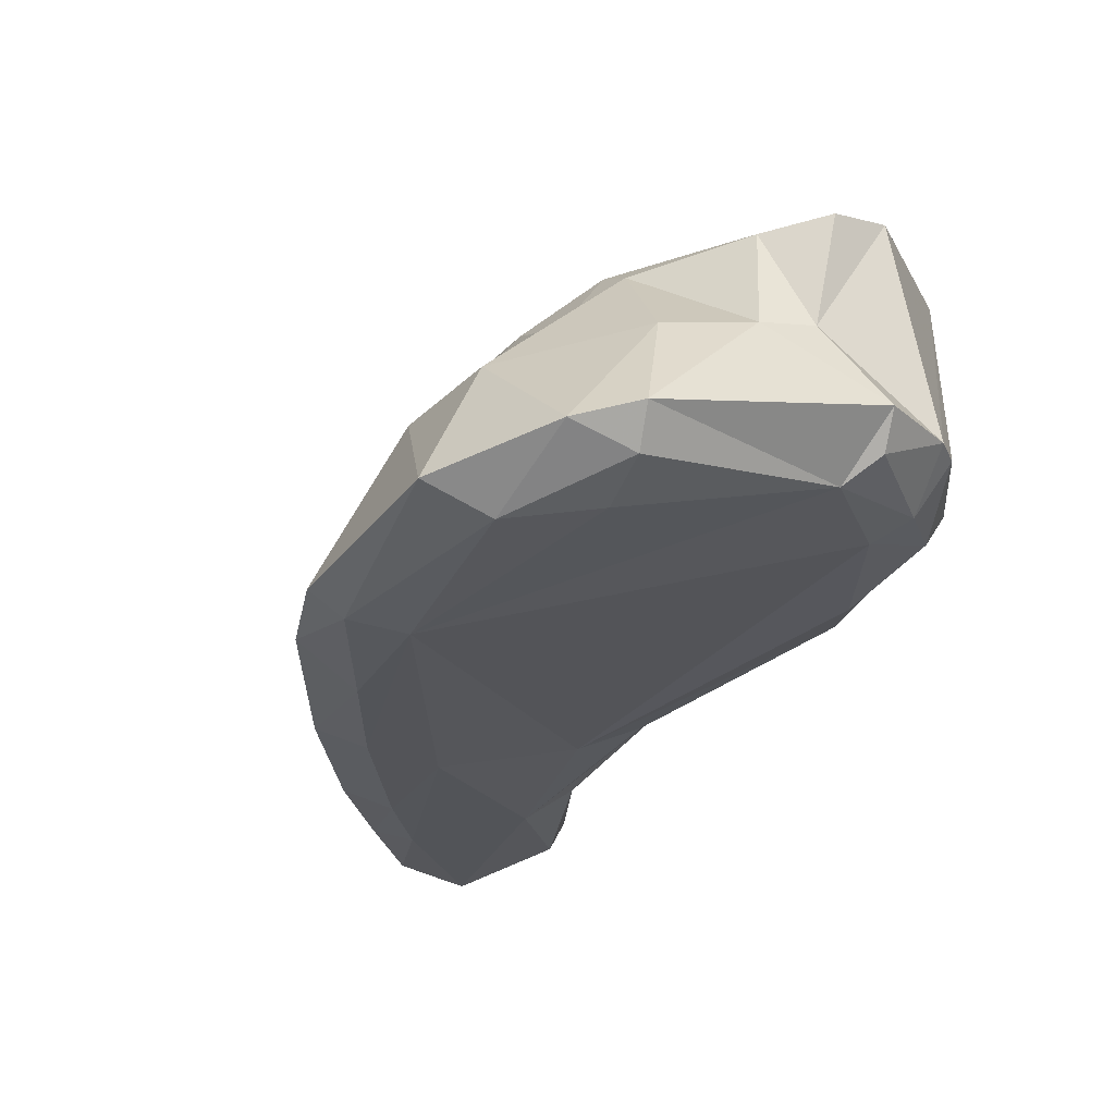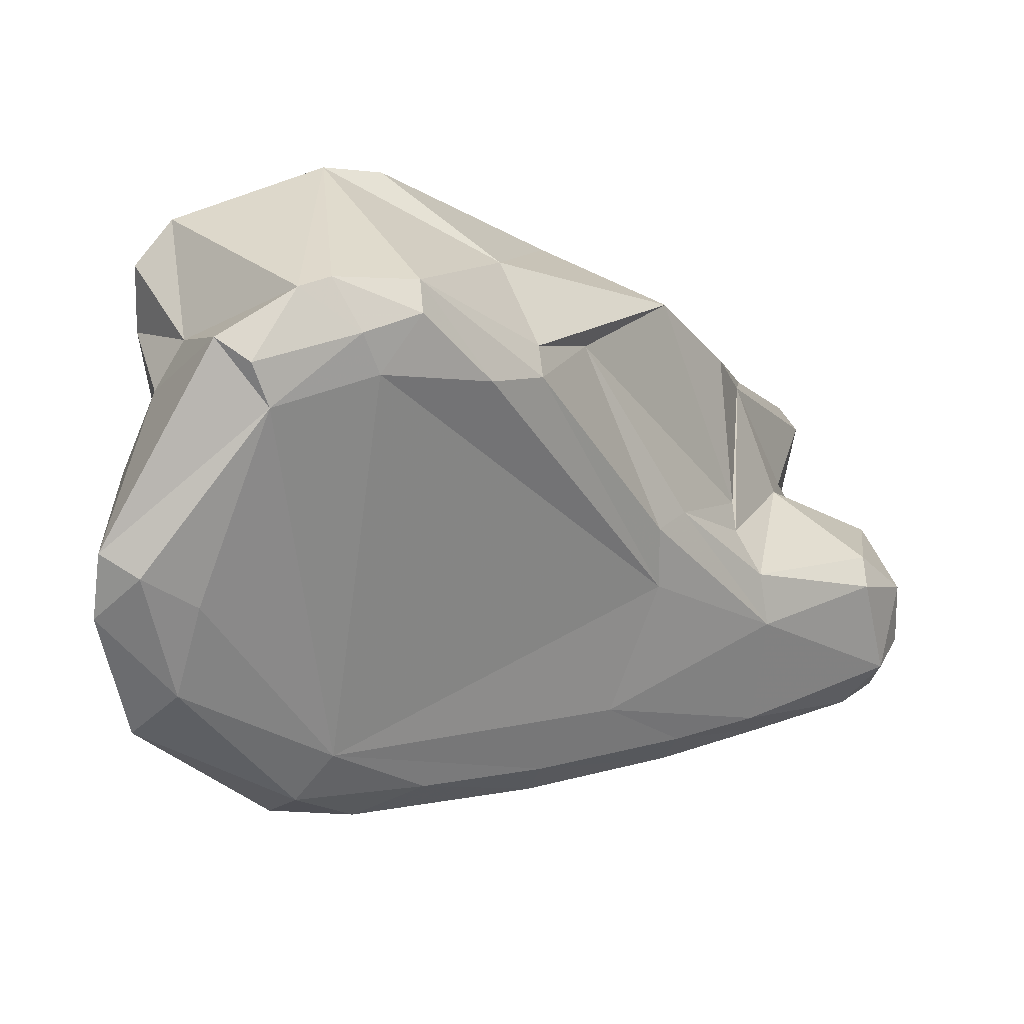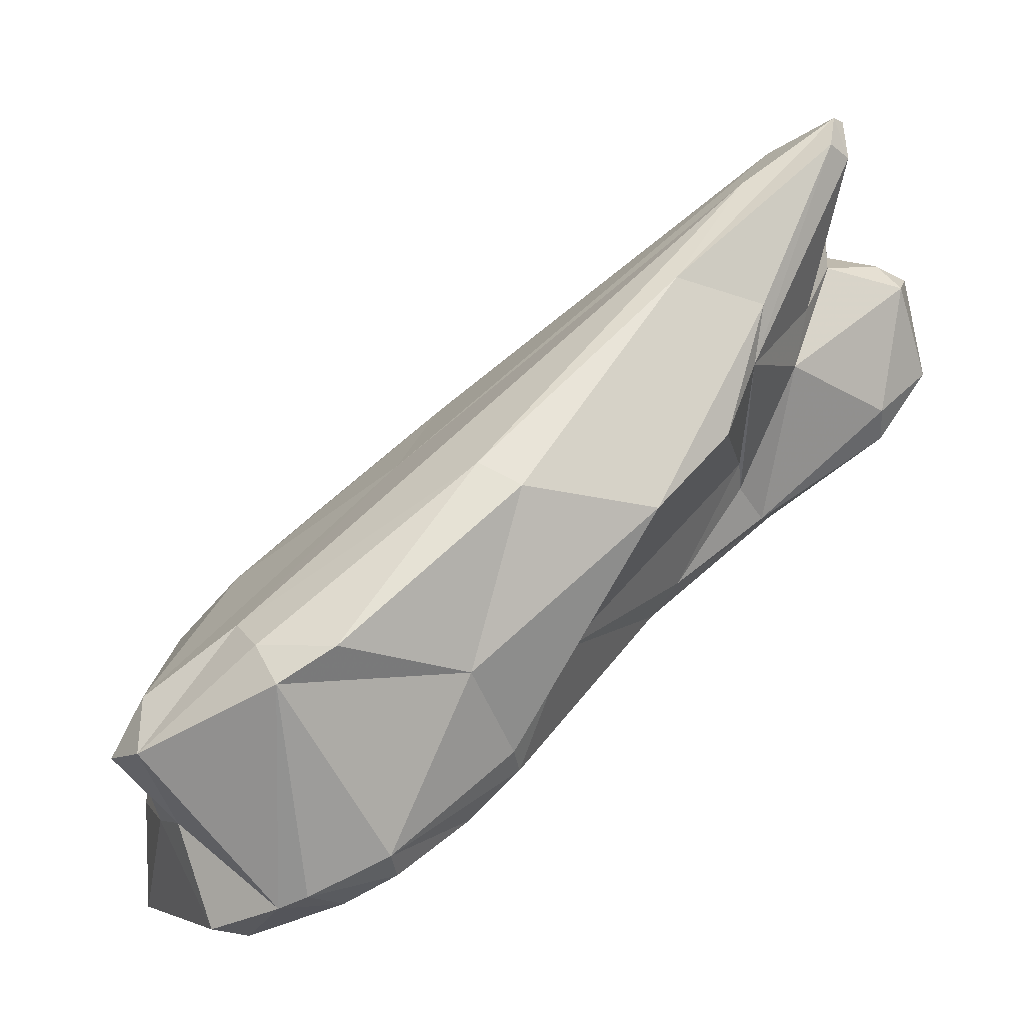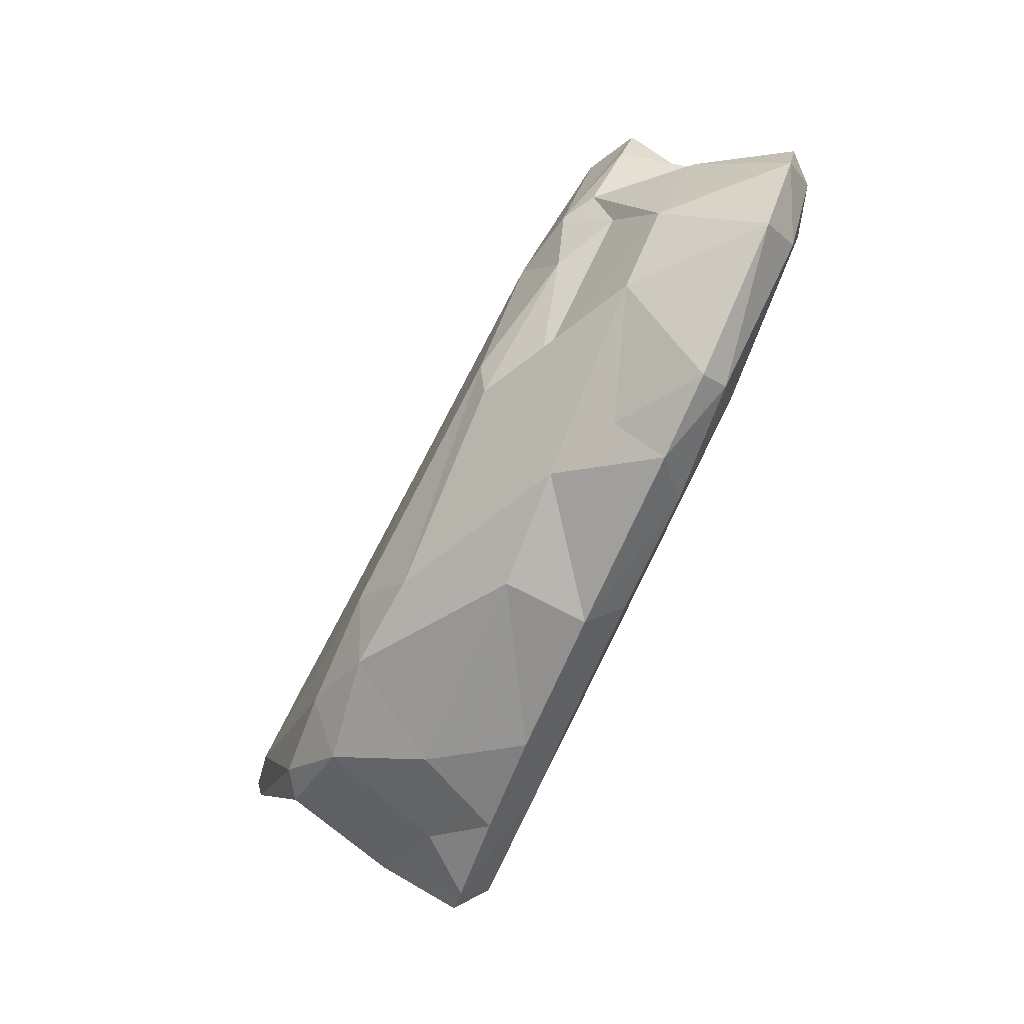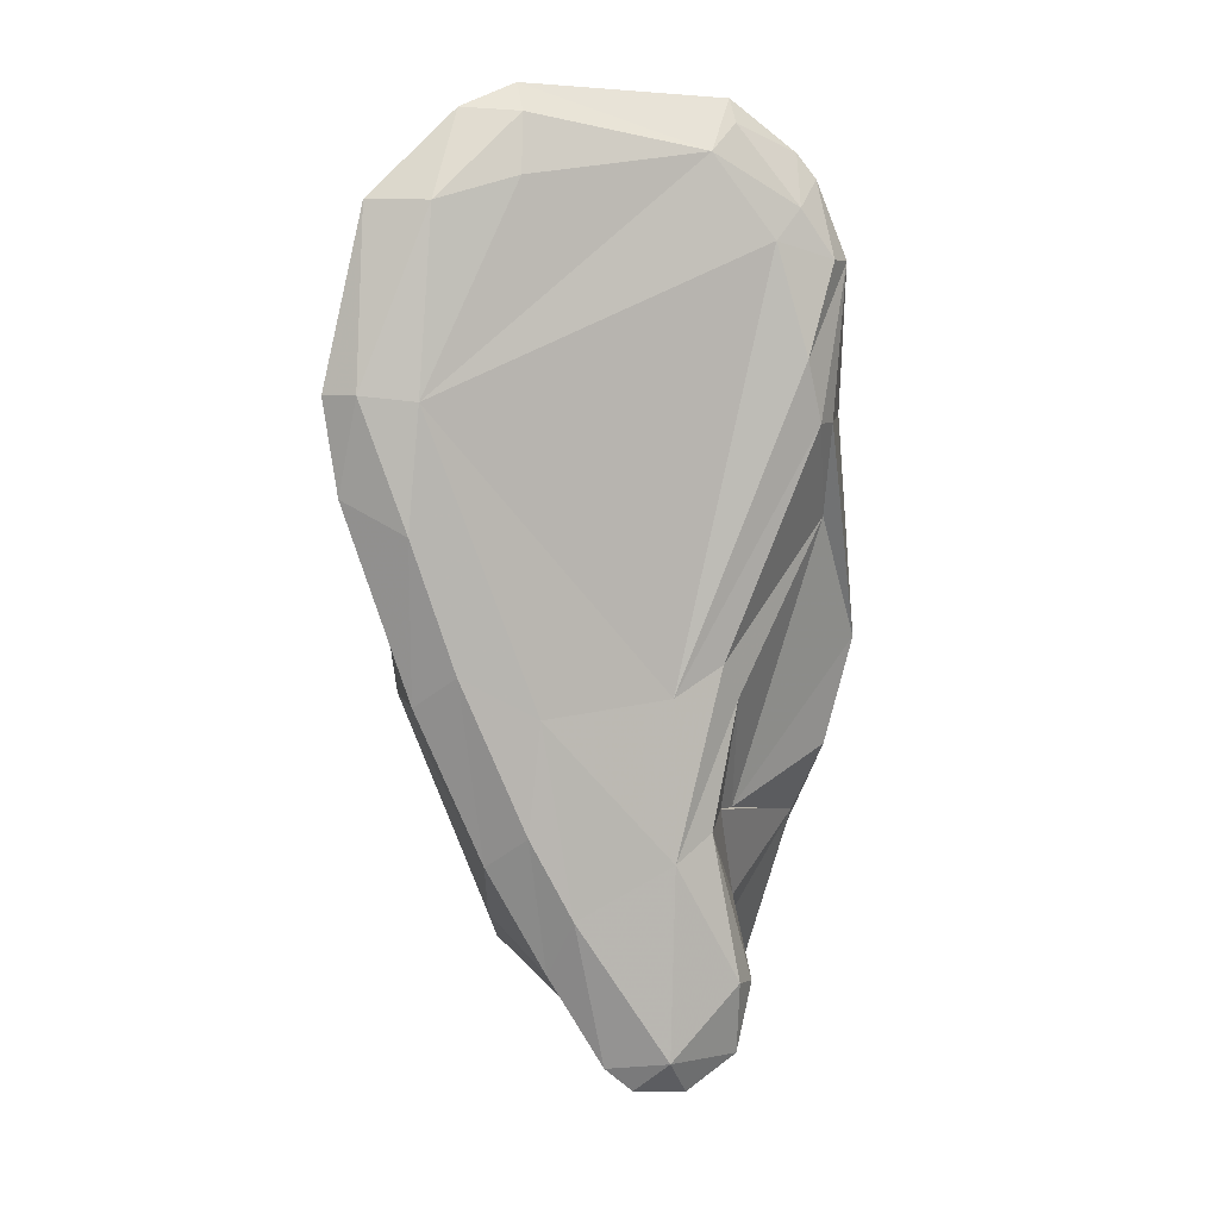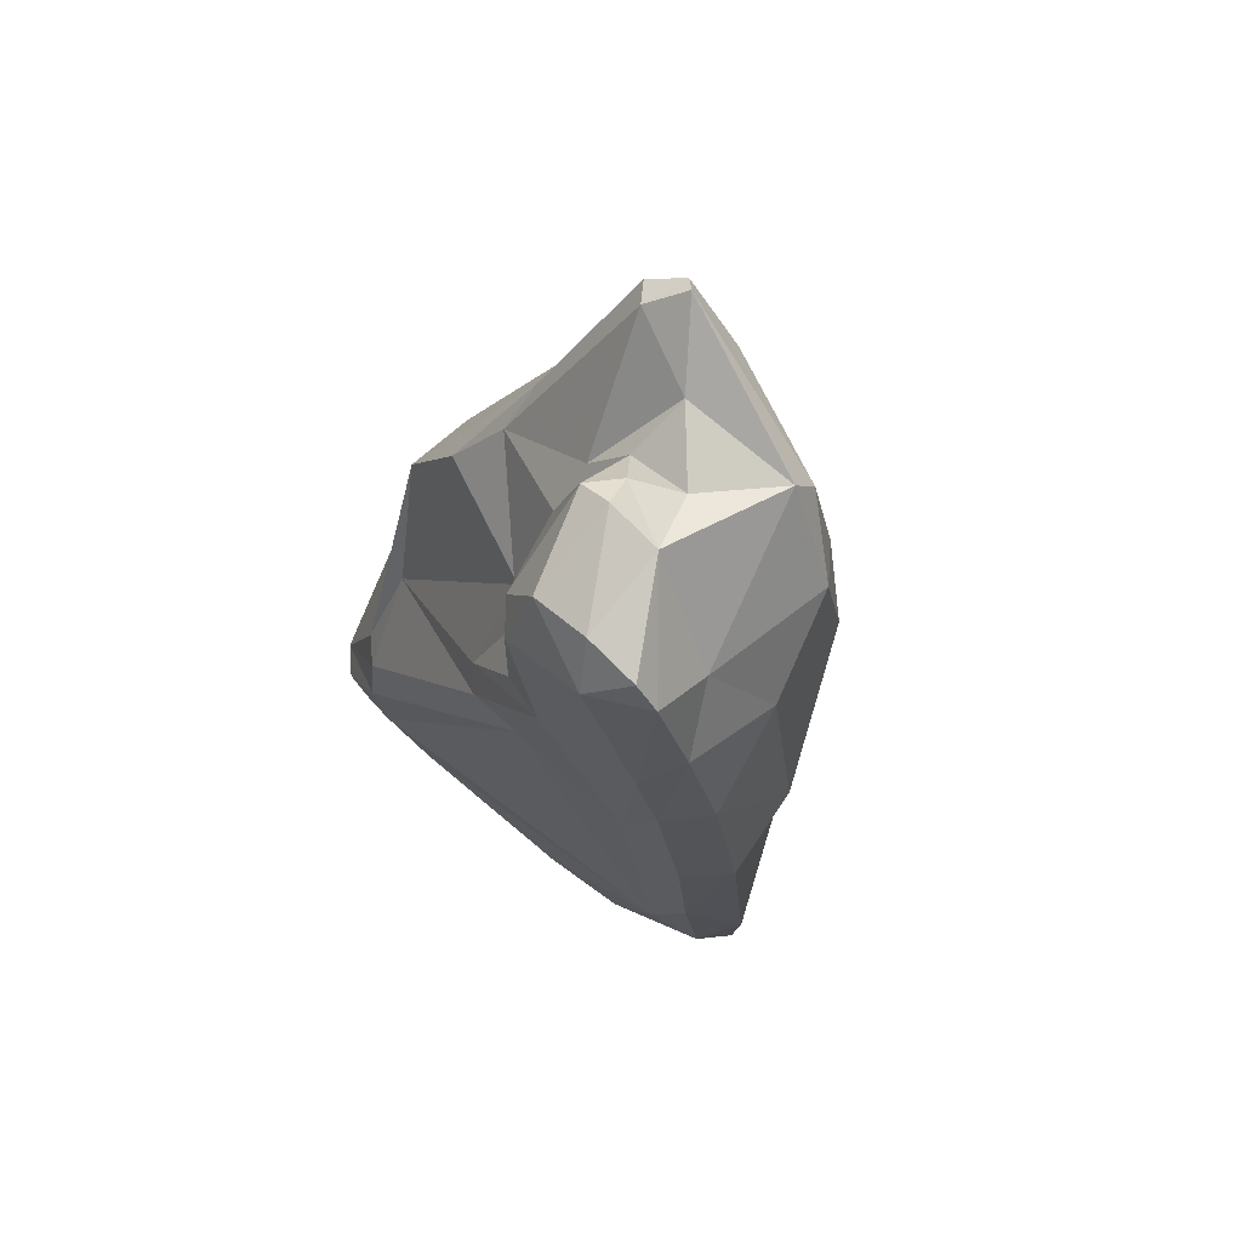
<metadata>
{"format":"obj","ext":"obj","renderer":"f3d","projection":"perspective","resolution":1024,"background":"white","views":[{"elev":-56.3,"azim":160.3,"up":"+Z"},{"elev":-59.5,"azim":-126.5,"up":"+Z"},{"elev":18.9,"azim":-121.6,"up":"+Z"},{"elev":-7.8,"azim":111.0,"up":"+Y"},{"elev":-20.2,"azim":-177.1,"up":"+Y"},{"elev":-73.8,"azim":-21.3,"up":"+Y"}]}
</metadata>
<code>
v 205.5 298.5 59.92
v 205.7 295 66.21
v 206.1 292.9 62.45
v 205.2 287.3 71.23
v 206.6 301.3 58.54
v 208.3 280.4 77.29
v 206.5 283.3 73.04
v 206 298 58.78
v 206.1 300.1 68.19
v 206.5 290.4 65.9
v 207.3 299.5 57.49
v 206.8 302.2 66.96
v 208.2 298.1 57.46
v 207.4 302.1 57.97
v 208.4 302.2 67.86
v 208 293.3 73.23
v 206.7 292.2 72.55
v 206.6 292.4 61.38
v 207.8 281.1 75.14
v 210.4 306 63.82
v 210.5 283.8 64.49
v 209.7 302.2 55.85
v 209.9 282.9 65.93
v 209.6 283.6 78.51
v 210.6 300.9 55.53
v 210.7 279.4 69.03
v 212.2 303.8 59.79
v 209.6 273.1 71.6
v 210.2 275.9 82.71
v 210.3 277.2 73.9
v 210.3 270.5 72.58
v 211 278 67.43
v 207.1 294.2 59.63
v 210.3 279.8 70.26
v 210.5 271.7 76.37
v 211.8 274.5 77.26
v 210.7 276.3 76.07
v 210.1 272.8 70.25
v 210.4 274.9 82.03
v 212.3 268.9 72.35
v 211.5 279.1 81.3
v 212.8 269.6 70.3
v 212.4 276.6 66.8
v 212.4 282.4 64.15
v 210.5 301.9 67.85
v 211.5 270.7 76.35
v 212.3 306.2 62.95
v 211.5 274.7 83.44
v 213.9 293.4 71.47
v 211.8 272 77.03
v 214.3 268.8 71.47
v 209.9 303.6 56.42
v 217.7 302.9 53.62
v 211.7 274.2 83.19
v 221.3 291 55.76
v 212 305 65.22
v 214.4 304.8 62.79
v 213.5 270.7 75.48
v 213.9 272.8 77.07
v 214.2 303.6 59.07
v 212.8 274.1 79.78
v 217.5 298.9 53.56
v 216.8 272.2 71.67
v 217.3 281.1 62.54
v 215.4 269.6 70.68
v 218.2 300.7 64.46
v 217.3 273.9 78.41
v 216.3 274.3 66.51
v 214 276 81.74
v 217.6 298.5 66.72
v 217.3 302.9 58.39
v 217.4 272.7 68.42
v 217.8 301.7 63.13
v 217.9 277.1 64.56
v 218.1 289.1 71.87
v 217.4 301.3 53.08
v 220.6 283.1 73.56
v 219.8 301.7 53.27
v 219.9 278.5 76.15
v 219.4 300 61.65
v 218.2 275.3 78.34
v 220.3 282.2 60.94
v 220.9 293.4 67.54
v 220.7 297.7 53.04
v 219.9 275.7 70.55
v 220 275.9 75.14
v 221.8 299.4 58.74
v 221.8 286.6 58
v 220.1 298 64.04
v 219.6 276.3 65.81
v 223.5 291.1 55.37
v 221.6 280.1 73.1
v 222.3 283.5 70.64
v 222.1 292.9 64.21
v 222.1 281.5 62.18
v 223.2 298.1 53.49
v 221.8 292 66.99
v 223.1 283.2 65.41
v 223.7 287.8 63.13
v 223.1 296 59.84
v 224.4 288.1 57.79
v 224 289.8 60.14
v 224.9 291.4 55.95
g foo
f 40 31 42
f 51 40 42
f 65 51 42
f 28 38 31
f 68 65 42
f 43 42 38
f 42 31 38
f 68 42 43
f 32 38 28
f 72 65 68
f 43 38 32
f 64 68 43
f 74 72 68
f 90 72 74
f 74 68 64
f 64 43 44
f 82 90 74
f 26 23 32
f 21 43 23
f 43 32 23
f 44 43 21
f 95 90 82
f 82 74 64
f 88 95 82
f 23 10 21
f 44 21 18
f 55 82 64
f 88 82 55
f 101 95 88
f 21 10 18
f 44 18 33
f 91 101 88
f 10 3 18
f 103 101 91
f 64 44 55
f 91 88 55
f 33 18 1
f 18 3 1
f 13 44 33
f 55 44 13
f 8 33 1
f 103 91 96
f 13 33 8
f 84 55 62
f 91 55 84
f 11 13 8
f 96 91 84
f 1 5 8
f 11 8 5
f 25 13 11
f 55 13 25
f 62 55 25
f 5 14 11
f 22 11 14
f 25 11 22
f 84 62 76
f 78 96 84
f 76 62 25
f 78 84 76
f 14 52 22
f 25 22 52
f 53 25 52
f 76 25 53
f 78 76 53
f 46 35 31
f 31 40 46
f 40 58 46
f 58 40 51
f 51 65 58
f 63 58 65
f 35 28 31
f 65 72 63
f 30 28 35
f 30 32 28
f 72 85 63
f 85 72 90
f 30 26 32
f 30 19 26
f 26 19 34
f 98 85 90
f 19 7 34
f 90 95 98
f 23 26 34
f 34 7 4
f 10 34 4
f 10 23 34
f 99 98 95
f 95 101 99
f 99 101 102
f 2 3 4
f 10 4 3
f 101 103 102
f 2 1 3
f 100 102 103
f 2 12 1
f 100 103 96
f 5 1 12
f 87 100 96
f 78 87 96
f 78 71 87
f 27 52 14
f 27 60 52
f 71 53 60
f 78 53 71
f 60 53 52
f 35 46 50
f 46 58 50
f 36 35 50
f 59 36 50
f 59 50 58
f 58 67 59
f 67 58 63
f 36 30 35
f 67 61 59
f 37 30 36
f 61 36 59
f 86 67 63
f 85 86 63
f 37 36 61
f 30 37 19
f 61 39 37
f 86 85 92
f 92 85 98
f 19 37 39
f 39 29 19
f 7 19 6
f 6 19 29
f 93 92 98
f 24 6 29
f 6 4 7
f 24 4 6
f 99 93 98
f 17 4 24
f 97 93 99
f 4 17 2
f 100 94 97
f 100 97 99
f 99 102 100
f 89 97 94
f 9 2 17
f 9 12 2
f 80 89 94
f 87 80 94
f 87 94 100
f 14 5 12
f 71 73 87
f 73 80 87
f 12 20 14
f 20 27 14
f 57 73 60
f 73 71 60
f 27 20 47
f 47 57 27
f 57 60 27
f 54 61 67
f 81 67 86
f 81 54 67
f 79 81 86
f 54 39 61
f 69 48 81
f 48 54 81
f 79 69 81
f 86 92 79
f 39 54 48
f 77 69 79
f 29 39 48
f 77 79 92
f 75 69 77
f 41 24 48
f 24 29 48
f 49 41 48
f 49 48 69
f 92 93 77
f 49 69 75
f 16 24 41
f 83 75 77
f 16 17 24
f 83 77 93
f 97 83 93
f 9 17 16
f 45 16 41
f 45 41 49
f 70 75 83
f 89 83 97
f 15 9 16
f 15 16 45
f 49 75 70
f 89 70 83
f 66 70 89
f 80 66 89
f 12 9 15
f 56 49 70
f 20 12 15
f 56 45 49
f 66 56 70
f 80 73 66
f 56 20 45
f 20 15 45
f 57 47 66
f 47 56 66
f 66 73 57
f 47 20 56
g

</code>
